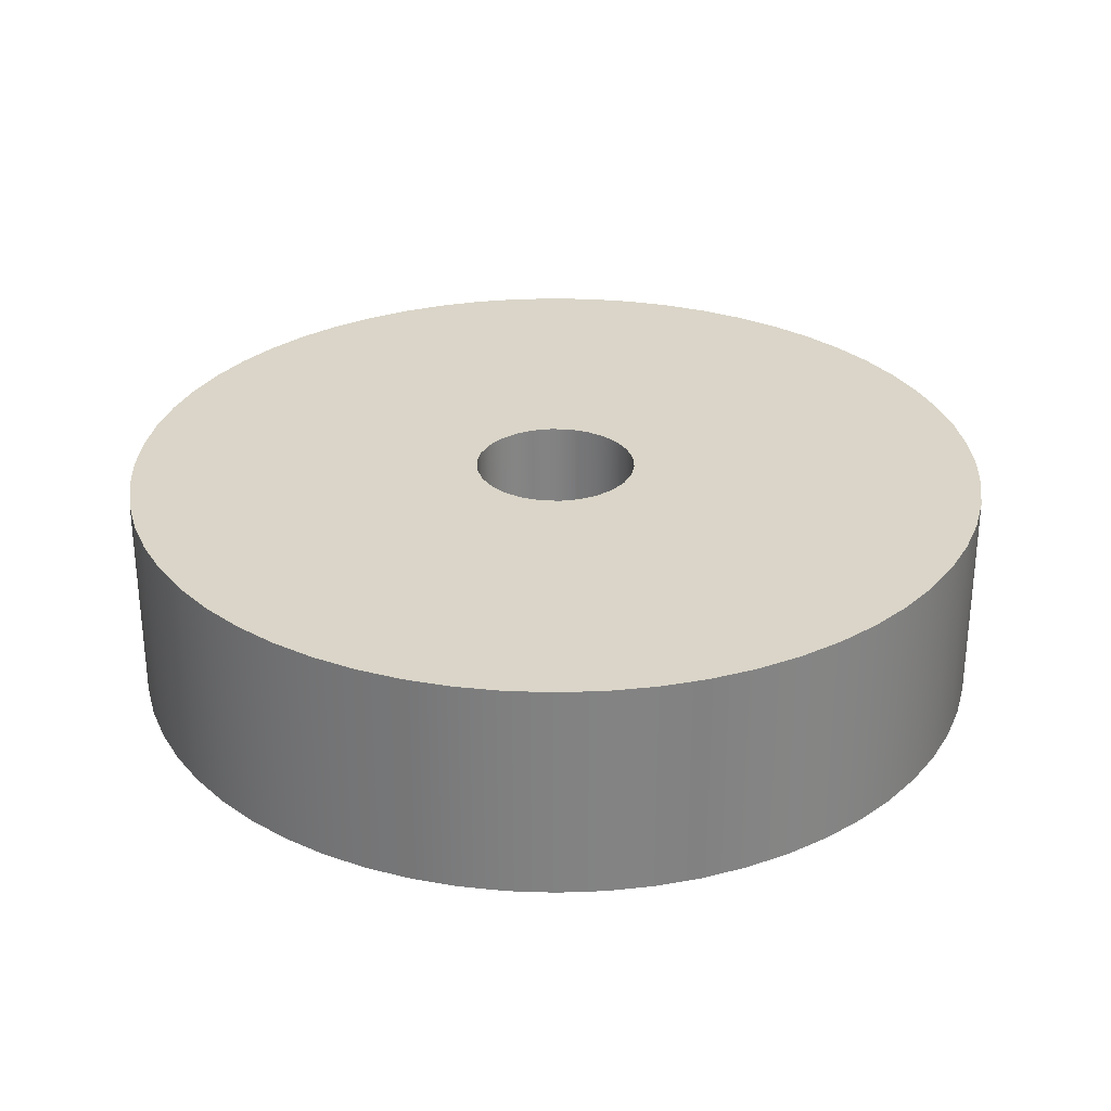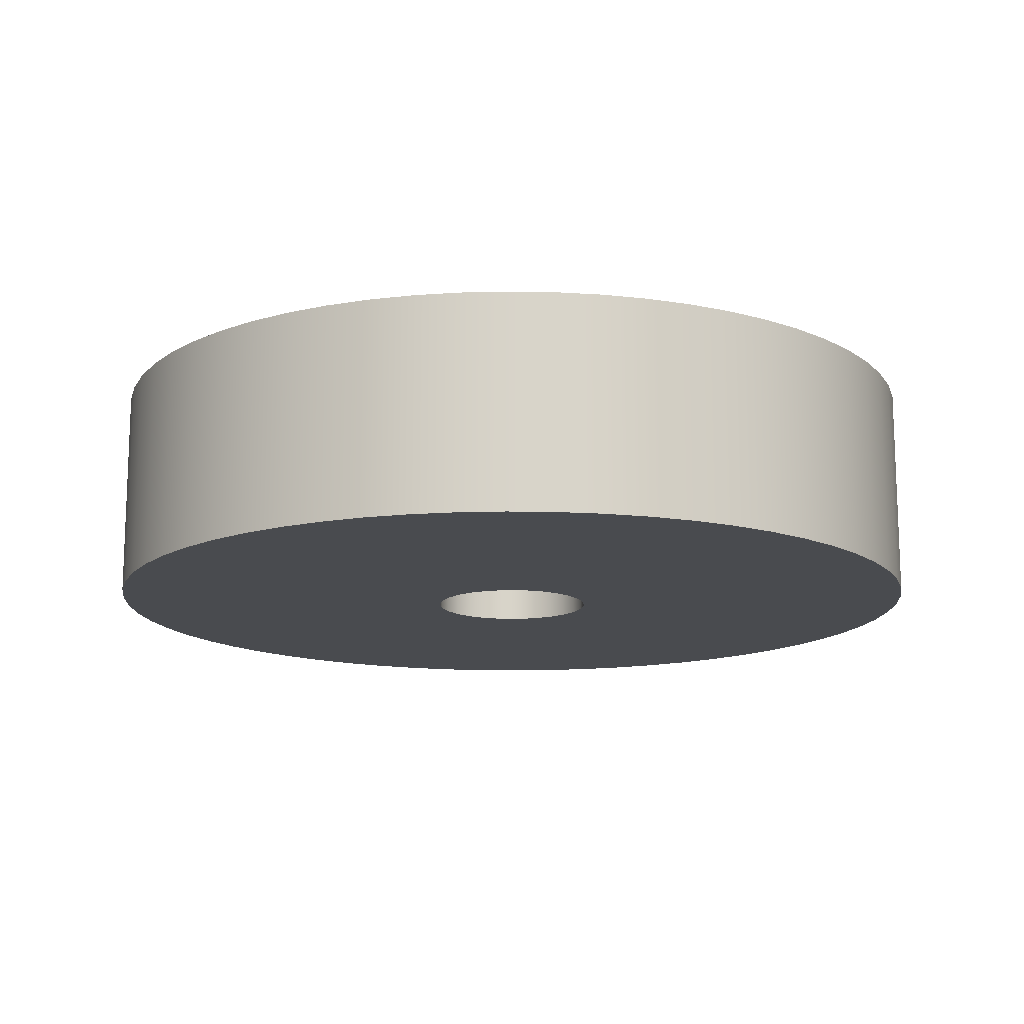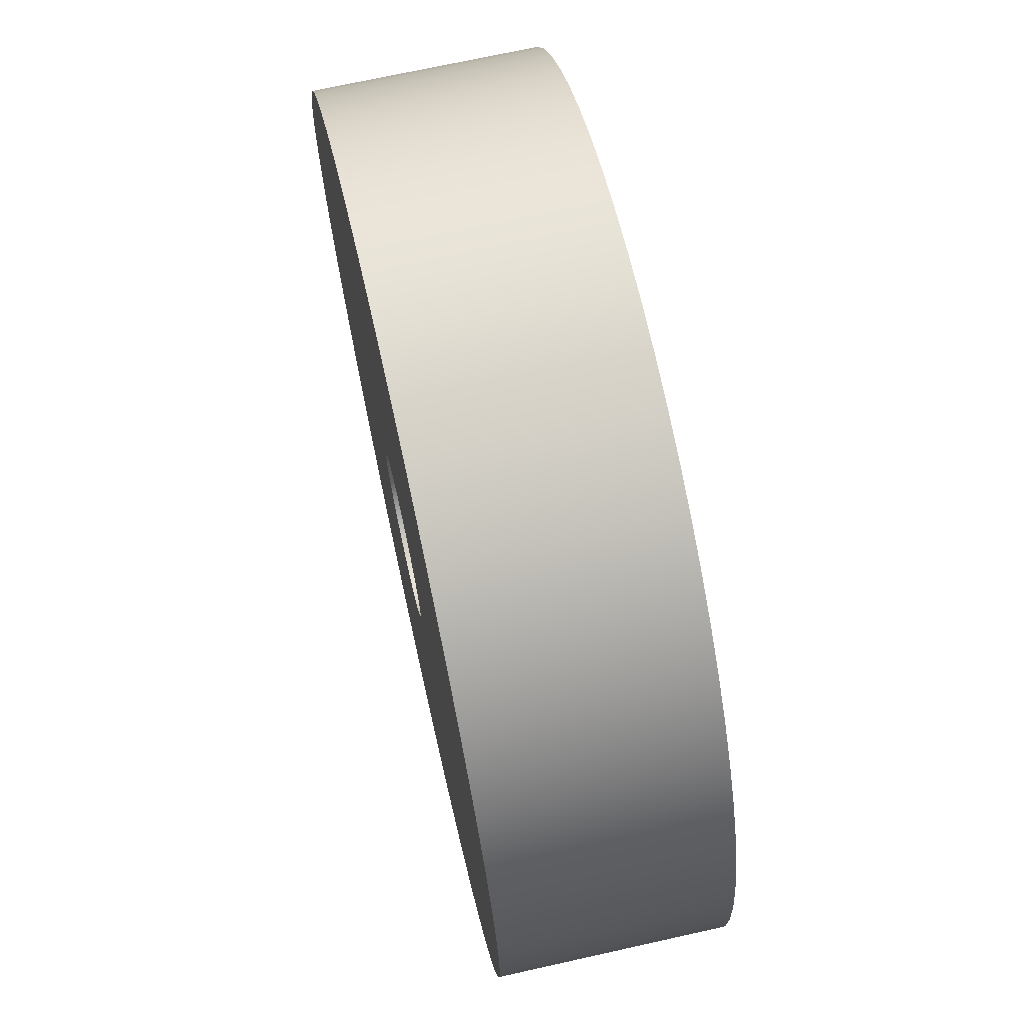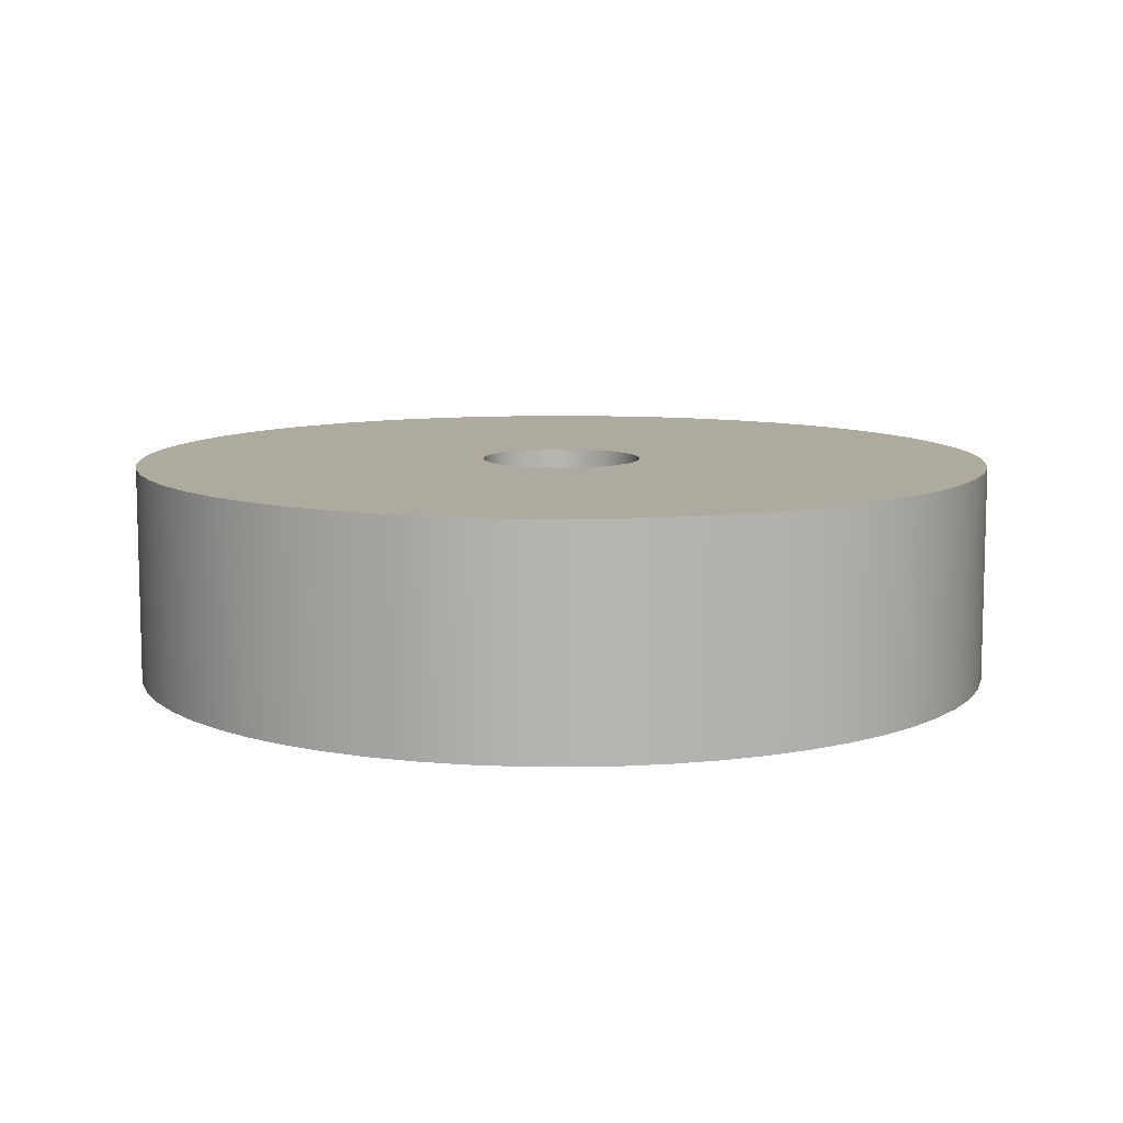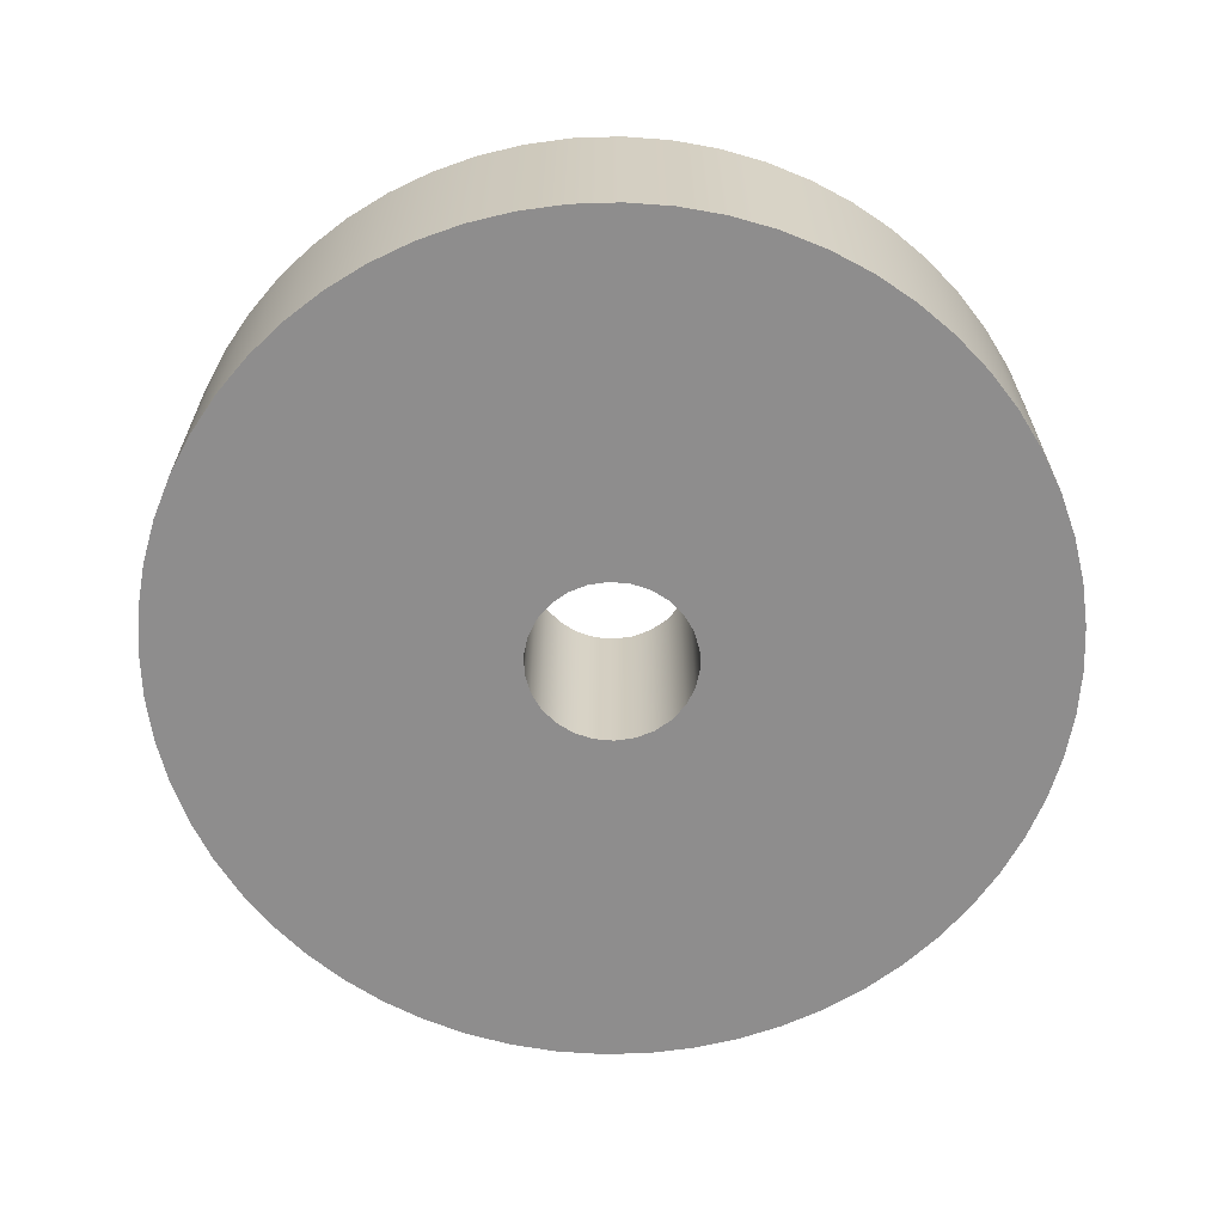
<metadata>
{"format":"obj","ext":"obj","renderer":"f3d","projection":"perspective","resolution":1024,"background":"white","views":[{"elev":29.4,"azim":-162.1,"up":"+Z"},{"elev":-14.1,"azim":108.7,"up":"+Z"},{"elev":70.1,"azim":-102.6,"up":"+Y"},{"elev":9.4,"azim":35.1,"up":"+Z"},{"elev":-64.7,"azim":-19.2,"up":"+Z"}]}
</metadata>
<code>
v 1.905 2.333e-16 0
v 1.85 -0.4559 0
v 1.687 -0.8853 0
v 1.426 -1.263 0
v 1.082 -1.568 0
v 0.6755 -1.781 0
v 0.2296 -1.891 0
v -0.2296 -1.891 0
v -0.6755 -1.781 0
v -1.082 -1.568 0
v -1.426 -1.263 0
v -1.687 -0.8853 0
v -1.85 -0.4559 0
v -1.905 0 0
v -1.85 0.4559 0
v -1.687 0.8853 0
v -1.426 1.263 0
v -1.082 1.568 0
v -0.6755 1.781 0
v -0.2296 1.891 0
v 0.2296 1.891 0
v 0.6755 1.781 0
v 1.082 1.568 0
v 1.426 1.263 0
v 1.687 0.8853 0
v 1.85 0.4559 0
v 1.905 2.333e-16 5.08
v 1.85 0.4559 5.08
v 1.687 0.8853 5.08
v 1.426 1.263 5.08
v 1.082 1.568 5.08
v 0.6755 1.781 5.08
v 0.2296 1.891 5.08
v -0.2296 1.891 5.08
v -0.6755 1.781 5.08
v -1.082 1.568 5.08
v -1.426 1.263 5.08
v -1.687 0.8853 5.08
v -1.85 0.4559 5.08
v -1.905 0 5.08
v -1.85 -0.4559 5.08
v -1.687 -0.8853 5.08
v -1.426 -1.263 5.08
v -1.082 -1.568 5.08
v -0.6755 -1.781 5.08
v -0.2296 -1.891 5.08
v 0.2296 -1.891 5.08
v 0.6755 -1.781 5.08
v 1.082 -1.568 5.08
v 1.426 -1.263 5.08
v 1.687 -0.8853 5.08
v 1.85 -0.4559 5.08
v 1.905 2.333e-16 0
v 1.905 2.333e-16 5.08
v -10.16 -1.244e-15 5.08
v -10.1 1.062 5.08
v -9.938 2.112 5.08
v -9.663 3.14 5.08
v -9.282 4.132 5.08
v -8.799 5.08 5.08
v -8.22 5.972 5.08
v -7.55 6.798 5.08
v -6.798 7.55 5.08
v -5.972 8.22 5.08
v -5.08 8.799 5.08
v -4.132 9.282 5.08
v -3.14 9.663 5.08
v -2.112 9.938 5.08
v -1.062 10.1 5.08
v 6.221e-16 10.16 5.08
v 1.062 10.1 5.08
v 2.112 9.938 5.08
v 3.14 9.663 5.08
v 4.132 9.282 5.08
v 5.08 8.799 5.08
v 5.972 8.22 5.08
v 6.798 7.55 5.08
v 7.55 6.798 5.08
v 8.22 5.972 5.08
v 8.799 5.08 5.08
v 9.282 4.132 5.08
v 9.663 3.14 5.08
v 9.938 2.112 5.08
v 10.1 1.062 5.08
v 10.16 0 5.08
v 10.1 -1.062 5.08
v 9.938 -2.112 5.08
v 9.663 -3.14 5.08
v 9.282 -4.132 5.08
v 8.799 -5.08 5.08
v 8.22 -5.972 5.08
v 7.55 -6.798 5.08
v 6.798 -7.55 5.08
v 5.972 -8.22 5.08
v 5.08 -8.799 5.08
v 4.132 -9.282 5.08
v 3.14 -9.663 5.08
v 2.112 -9.938 5.08
v 1.062 -10.1 5.08
v 6.221e-16 -10.16 5.08
v -1.062 -10.1 5.08
v -2.112 -9.938 5.08
v -3.14 -9.663 5.08
v -4.132 -9.282 5.08
v -5.08 -8.799 5.08
v -5.972 -8.22 5.08
v -6.798 -7.55 5.08
v -7.55 -6.798 5.08
v -8.22 -5.972 5.08
v -8.799 -5.08 5.08
v -9.282 -4.132 5.08
v -9.663 -3.14 5.08
v -9.938 -2.112 5.08
v -10.1 -1.062 5.08
v -10.16 -1.244e-15 0
v -10.1 -1.062 0
v -9.938 -2.112 0
v -9.663 -3.14 0
v -9.282 -4.132 0
v -8.799 -5.08 0
v -8.22 -5.972 0
v -7.55 -6.798 0
v -6.798 -7.55 0
v -5.972 -8.22 0
v -5.08 -8.799 0
v -4.132 -9.282 0
v -3.14 -9.663 0
v -2.112 -9.938 0
v -1.062 -10.1 0
v 6.221e-16 -10.16 0
v 1.062 -10.1 0
v 2.112 -9.938 0
v 3.14 -9.663 0
v 4.132 -9.282 0
v 5.08 -8.799 0
v 5.972 -8.22 0
v 6.798 -7.55 0
v 7.55 -6.798 0
v 8.22 -5.972 0
v 8.799 -5.08 0
v 9.282 -4.132 0
v 9.663 -3.14 0
v 9.938 -2.112 0
v 10.1 -1.062 0
v 10.16 0 0
v 10.1 1.062 0
v 9.938 2.112 0
v 9.663 3.14 0
v 9.282 4.132 0
v 8.799 5.08 0
v 8.22 5.972 0
v 7.55 6.798 0
v 6.798 7.55 0
v 5.972 8.22 0
v 5.08 8.799 0
v 4.132 9.282 0
v 3.14 9.663 0
v 2.112 9.938 0
v 1.062 10.1 0
v 6.221e-16 10.16 0
v -1.062 10.1 0
v -2.112 9.938 0
v -3.14 9.663 0
v -4.132 9.282 0
v -5.08 8.799 0
v -5.972 8.22 0
v -6.798 7.55 0
v -7.55 6.798 0
v -8.22 5.972 0
v -8.799 5.08 0
v -9.282 4.132 0
v -9.663 3.14 0
v -9.938 2.112 0
v -10.1 1.062 0
v -10.16 -1.244e-15 0
v -10.16 -1.244e-15 5.08
v 1.905 2.333e-16 5.08
v 1.85 -0.4559 5.08
v 1.687 -0.8853 5.08
v 1.426 -1.263 5.08
v 1.082 -1.568 5.08
v 0.6755 -1.781 5.08
v 0.2296 -1.891 5.08
v -0.2296 -1.891 5.08
v -0.6755 -1.781 5.08
v -1.082 -1.568 5.08
v -1.426 -1.263 5.08
v -1.687 -0.8853 5.08
v -1.85 -0.4559 5.08
v -1.905 0 5.08
v -1.85 0.4559 5.08
v -1.687 0.8853 5.08
v -1.426 1.263 5.08
v -1.082 1.568 5.08
v -0.6755 1.781 5.08
v -0.2296 1.891 5.08
v 0.2296 1.891 5.08
v 0.6755 1.781 5.08
v 1.082 1.568 5.08
v 1.426 1.263 5.08
v 1.687 0.8853 5.08
v 1.85 0.4559 5.08
v -10.16 -1.244e-15 5.08
v -10.1 -1.062 5.08
v -9.938 -2.112 5.08
v -9.663 -3.14 5.08
v -9.282 -4.132 5.08
v -8.799 -5.08 5.08
v -8.22 -5.972 5.08
v -7.55 -6.798 5.08
v -6.798 -7.55 5.08
v -5.972 -8.22 5.08
v -5.08 -8.799 5.08
v -4.132 -9.282 5.08
v -3.14 -9.663 5.08
v -2.112 -9.938 5.08
v -1.062 -10.1 5.08
v 6.221e-16 -10.16 5.08
v 1.062 -10.1 5.08
v 2.112 -9.938 5.08
v 3.14 -9.663 5.08
v 4.132 -9.282 5.08
v 5.08 -8.799 5.08
v 5.972 -8.22 5.08
v 6.798 -7.55 5.08
v 7.55 -6.798 5.08
v 8.22 -5.972 5.08
v 8.799 -5.08 5.08
v 9.282 -4.132 5.08
v 9.663 -3.14 5.08
v 9.938 -2.112 5.08
v 10.1 -1.062 5.08
v 10.16 0 5.08
v 10.1 1.062 5.08
v 9.938 2.112 5.08
v 9.663 3.14 5.08
v 9.282 4.132 5.08
v 8.799 5.08 5.08
v 8.22 5.972 5.08
v 7.55 6.798 5.08
v 6.798 7.55 5.08
v 5.972 8.22 5.08
v 5.08 8.799 5.08
v 4.132 9.282 5.08
v 3.14 9.663 5.08
v 2.112 9.938 5.08
v 1.062 10.1 5.08
v 6.221e-16 10.16 5.08
v -1.062 10.1 5.08
v -2.112 9.938 5.08
v -3.14 9.663 5.08
v -4.132 9.282 5.08
v -5.08 8.799 5.08
v -5.972 8.22 5.08
v -6.798 7.55 5.08
v -7.55 6.798 5.08
v -8.22 5.972 5.08
v -8.799 5.08 5.08
v -9.282 4.132 5.08
v -9.663 3.14 5.08
v -9.938 2.112 5.08
v -10.1 1.062 5.08
v 1.905 2.333e-16 0
v 1.85 0.4559 0
v 1.687 0.8853 0
v 1.426 1.263 0
v 1.082 1.568 0
v 0.6755 1.781 0
v 0.2296 1.891 0
v -0.2296 1.891 0
v -0.6755 1.781 0
v -1.082 1.568 0
v -1.426 1.263 0
v -1.687 0.8853 0
v -1.85 0.4559 0
v -1.905 0 0
v -1.85 -0.4559 0
v -1.687 -0.8853 0
v -1.426 -1.263 0
v -1.082 -1.568 0
v -0.6755 -1.781 0
v -0.2296 -1.891 0
v 0.2296 -1.891 0
v 0.6755 -1.781 0
v 1.082 -1.568 0
v 1.426 -1.263 0
v 1.687 -0.8853 0
v 1.85 -0.4559 0
v -10.16 -1.244e-15 0
v -10.1 1.062 0
v -9.938 2.112 0
v -9.663 3.14 0
v -9.282 4.132 0
v -8.799 5.08 0
v -8.22 5.972 0
v -7.55 6.798 0
v -6.798 7.55 0
v -5.972 8.22 0
v -5.08 8.799 0
v -4.132 9.282 0
v -3.14 9.663 0
v -2.112 9.938 0
v -1.062 10.1 0
v 6.221e-16 10.16 0
v 1.062 10.1 0
v 2.112 9.938 0
v 3.14 9.663 0
v 4.132 9.282 0
v 5.08 8.799 0
v 5.972 8.22 0
v 6.798 7.55 0
v 7.55 6.798 0
v 8.22 5.972 0
v 8.799 5.08 0
v 9.282 4.132 0
v 9.663 3.14 0
v 9.938 2.112 0
v 10.1 1.062 0
v 10.16 0 0
v 10.1 -1.062 0
v 9.938 -2.112 0
v 9.663 -3.14 0
v 9.282 -4.132 0
v 8.799 -5.08 0
v 8.22 -5.972 0
v 7.55 -6.798 0
v 6.798 -7.55 0
v 5.972 -8.22 0
v 5.08 -8.799 0
v 4.132 -9.282 0
v 3.14 -9.663 0
v 2.112 -9.938 0
v 1.062 -10.1 0
v 6.221e-16 -10.16 0
v -1.062 -10.1 0
v -2.112 -9.938 0
v -3.14 -9.663 0
v -4.132 -9.282 0
v -5.08 -8.799 0
v -5.972 -8.22 0
v -6.798 -7.55 0
v -7.55 -6.798 0
v -8.22 -5.972 0
v -8.799 -5.08 0
v -9.282 -4.132 0
v -9.663 -3.14 0
v -9.938 -2.112 0
v -10.1 -1.062 0
g 211e6654-e381-11ea-ae97-54bf646e7e1f
f 2 52 1
f 1 52 54
f 53 27 26
f 26 27 28
f 26 28 25
f 25 28 29
f 25 29 24
f 24 29 30
f 24 30 23
f 23 30 31
f 23 31 22
f 22 31 32
f 22 32 21
f 21 32 33
f 21 33 20
f 20 33 34
f 20 34 19
f 19 34 35
f 19 35 18
f 18 35 36
f 18 36 17
f 17 36 37
f 17 37 16
f 16 37 38
f 16 38 15
f 15 38 39
f 15 39 14
f 14 39 40
f 14 40 13
f 13 40 41
f 13 41 12
f 12 41 42
f 12 42 11
f 11 42 43
f 11 43 10
f 10 43 44
f 10 44 9
f 9 44 45
f 9 45 8
f 8 45 46
f 8 46 7
f 7 46 47
f 7 47 6
f 6 47 48
f 6 48 5
f 5 48 49
f 5 49 4
f 4 49 50
f 4 50 3
f 3 50 51
f 3 51 2
f 2 51 52
g 20de2938-e381-11ea-b1cb-54bf646e7e1f
f 56 174 55
f 55 174 175
f 176 115 114
f 114 115 116
f 114 116 113
f 113 116 117
f 113 117 112
f 112 117 118
f 112 118 111
f 111 118 119
f 111 119 110
f 110 119 120
f 110 120 109
f 109 120 121
f 109 121 108
f 108 121 122
f 108 122 107
f 107 122 123
f 107 123 106
f 106 123 124
f 106 124 105
f 105 124 125
f 105 125 104
f 104 125 126
f 104 126 103
f 103 126 127
f 103 127 102
f 102 127 128
f 102 128 101
f 101 128 129
f 101 129 100
f 100 129 130
f 100 130 99
f 99 130 131
f 99 131 98
f 98 131 132
f 98 132 97
f 97 132 133
f 97 133 96
f 96 133 134
f 96 134 95
f 95 134 135
f 95 135 94
f 94 135 136
f 94 136 93
f 93 136 137
f 93 137 92
f 92 137 138
f 92 138 91
f 91 138 139
f 91 139 90
f 90 139 140
f 90 140 89
f 89 140 141
f 89 141 88
f 88 141 142
f 88 142 87
f 87 142 143
f 87 143 86
f 86 143 144
f 86 144 85
f 85 144 145
f 85 145 84
f 84 145 146
f 84 146 83
f 83 146 147
f 83 147 82
f 82 147 148
f 82 148 81
f 81 148 149
f 81 149 80
f 80 149 150
f 80 150 79
f 79 150 151
f 79 151 78
f 78 151 152
f 78 152 77
f 77 152 153
f 77 153 76
f 76 153 154
f 76 154 75
f 75 154 155
f 75 155 74
f 74 155 156
f 74 156 73
f 73 156 157
f 73 157 72
f 72 157 158
f 72 158 71
f 71 158 159
f 71 159 70
f 70 159 160
f 70 160 69
f 69 160 161
f 69 161 68
f 68 161 162
f 68 162 67
f 67 162 163
f 67 163 66
f 66 163 164
f 66 164 65
f 65 164 165
f 65 165 64
f 64 165 166
f 64 166 63
f 63 166 167
f 63 167 62
f 62 167 168
f 62 168 61
f 61 168 169
f 61 169 60
f 60 169 170
f 60 170 59
f 59 170 171
f 59 171 58
f 58 171 172
f 58 172 57
f 57 172 173
f 57 173 56
f 56 173 174
g 20de9e6e-e381-11ea-ae07-54bf646e7e1f
f 178 232 177
f 177 232 233
f 177 233 234
f 179 230 178
f 178 230 231
f 178 231 232
f 180 227 179
f 179 227 228
f 179 228 229
f 181 225 180
f 180 225 226
f 180 226 227
f 182 223 181
f 181 223 224
f 181 224 225
f 183 220 182
f 182 220 221
f 182 221 222
f 184 218 183
f 183 218 219
f 183 219 220
f 185 216 184
f 184 216 217
f 184 217 218
f 186 213 185
f 185 213 214
f 185 214 215
f 187 211 186
f 186 211 212
f 186 212 213
f 188 209 187
f 187 209 210
f 187 210 211
f 189 206 188
f 188 206 207
f 188 207 208
f 190 204 189
f 189 204 205
f 189 205 206
f 191 262 190
f 190 262 203
f 190 203 204
f 192 260 191
f 191 260 261
f 191 261 262
f 193 257 192
f 192 257 258
f 192 258 259
f 194 255 193
f 193 255 256
f 193 256 257
f 195 253 194
f 194 253 254
f 194 254 255
f 196 250 195
f 195 250 251
f 195 251 252
f 197 248 196
f 196 248 249
f 196 249 250
f 198 246 197
f 197 246 247
f 197 247 248
f 199 243 198
f 198 243 244
f 198 244 245
f 200 241 199
f 199 241 242
f 199 242 243
f 201 239 200
f 200 239 240
f 200 240 241
f 202 236 201
f 201 236 237
f 201 237 238
f 177 234 202
f 202 234 235
f 202 235 236
f 208 209 188
f 215 216 185
f 222 223 182
f 229 230 179
f 238 239 201
f 245 246 198
f 252 253 195
f 259 260 192
g 20deec86-e381-11ea-b45d-54bf646e7e1f
f 264 318 263
f 263 318 319
f 263 319 320
f 265 316 264
f 264 316 317
f 264 317 318
f 266 313 265
f 265 313 314
f 265 314 315
f 267 311 266
f 266 311 312
f 266 312 313
f 268 309 267
f 267 309 310
f 267 310 311
f 269 306 268
f 268 306 307
f 268 307 308
f 270 304 269
f 269 304 305
f 269 305 306
f 271 302 270
f 270 302 303
f 270 303 304
f 272 299 271
f 271 299 300
f 271 300 301
f 273 297 272
f 272 297 298
f 272 298 299
f 274 295 273
f 273 295 296
f 273 296 297
f 275 292 274
f 274 292 293
f 274 293 294
f 276 290 275
f 275 290 291
f 275 291 292
f 277 348 276
f 276 348 289
f 276 289 290
f 278 346 277
f 277 346 347
f 277 347 348
f 279 343 278
f 278 343 344
f 278 344 345
f 280 341 279
f 279 341 342
f 279 342 343
f 281 339 280
f 280 339 340
f 280 340 341
f 282 336 281
f 281 336 337
f 281 337 338
f 283 334 282
f 282 334 335
f 282 335 336
f 284 332 283
f 283 332 333
f 283 333 334
f 285 329 284
f 284 329 330
f 284 330 331
f 286 327 285
f 285 327 328
f 285 328 329
f 287 325 286
f 286 325 326
f 286 326 327
f 288 322 287
f 287 322 323
f 287 323 324
f 263 320 288
f 288 320 321
f 288 321 322
f 294 295 274
f 301 302 271
f 308 309 268
f 315 316 265
f 324 325 287
f 331 332 284
f 338 339 281
f 345 346 278

</code>
